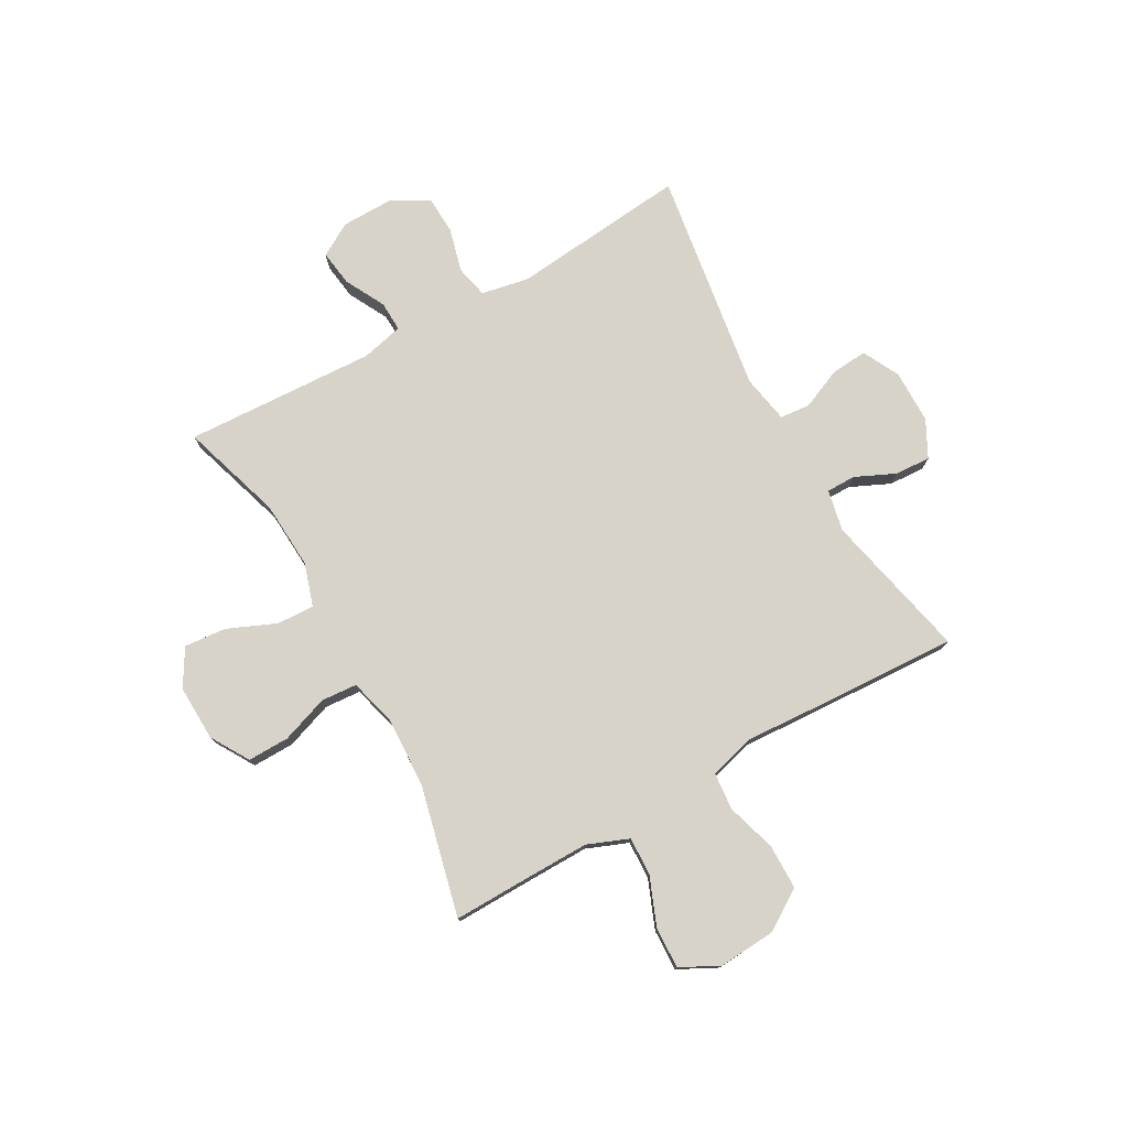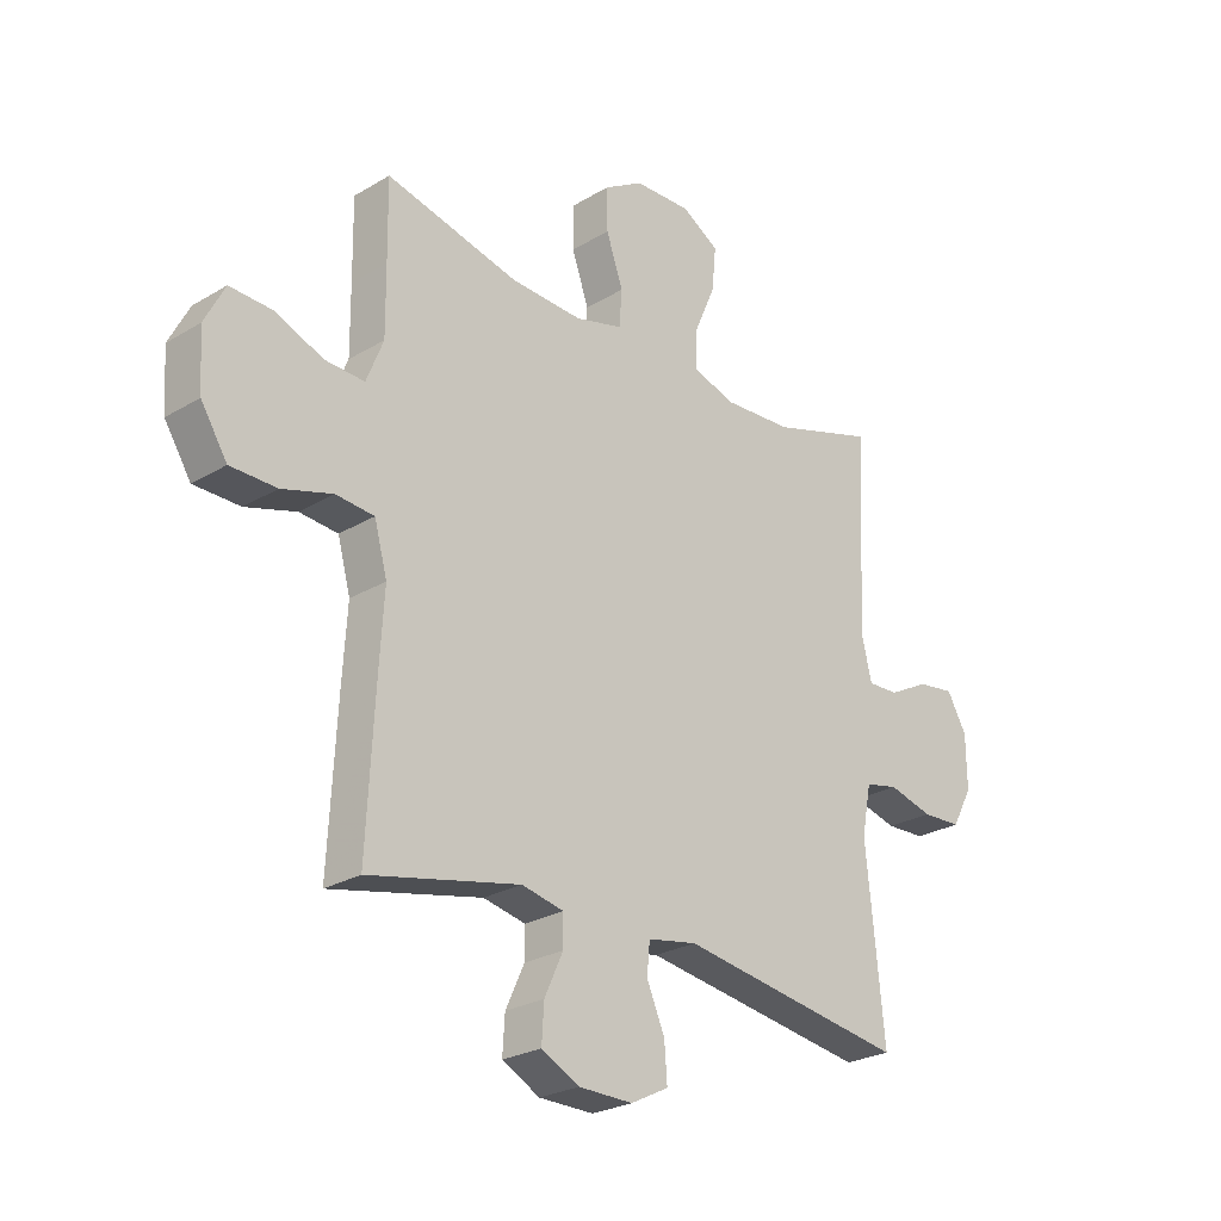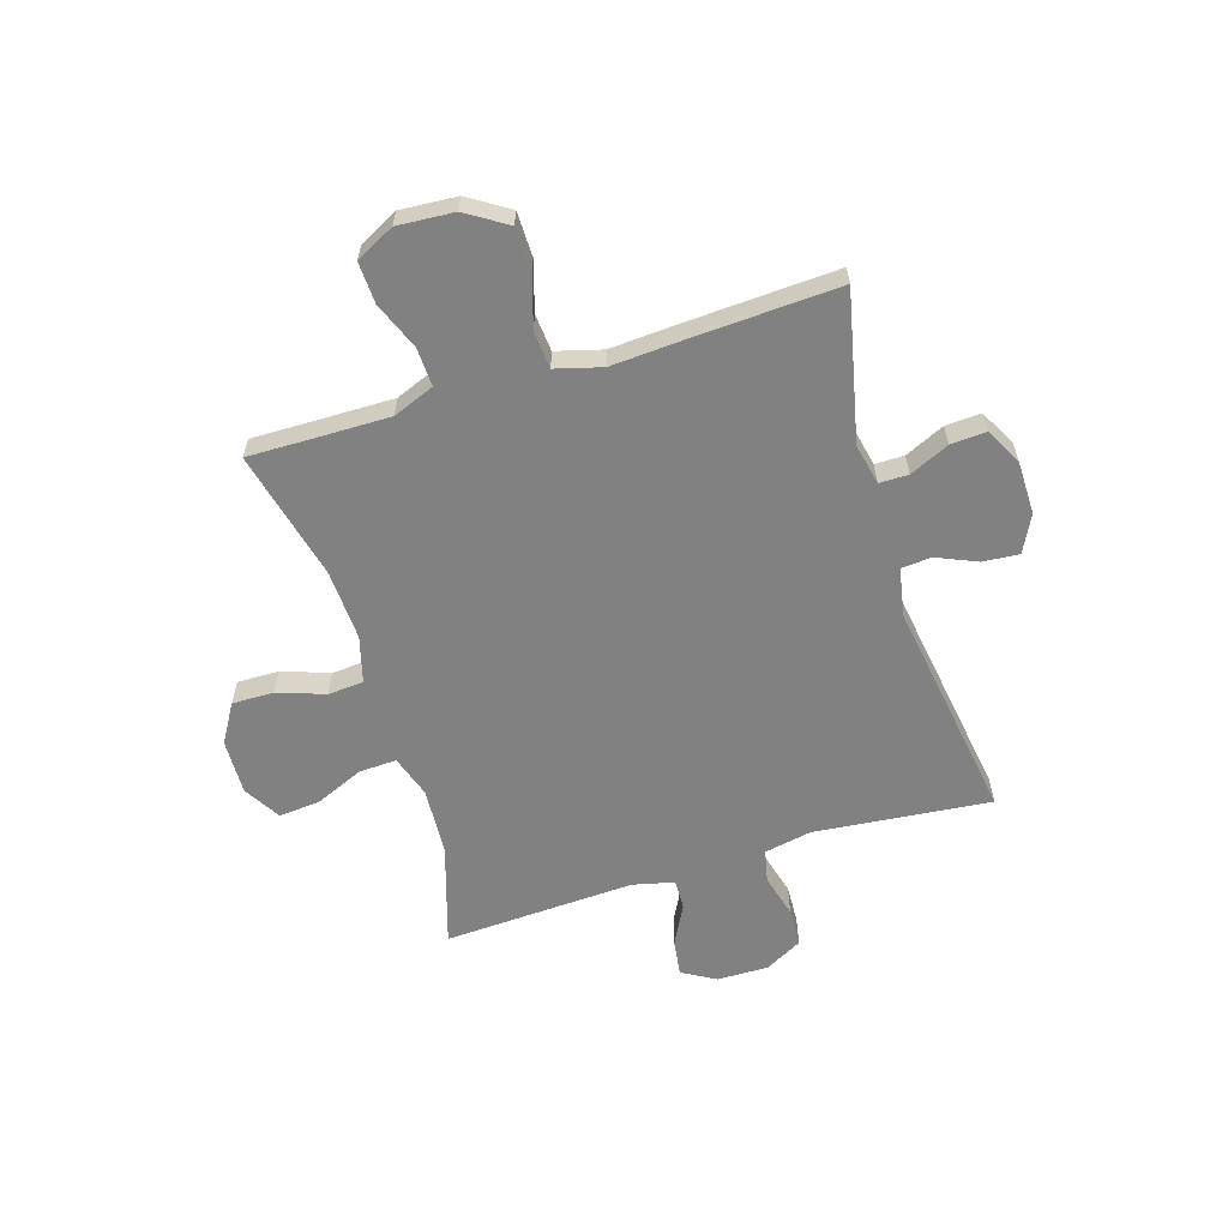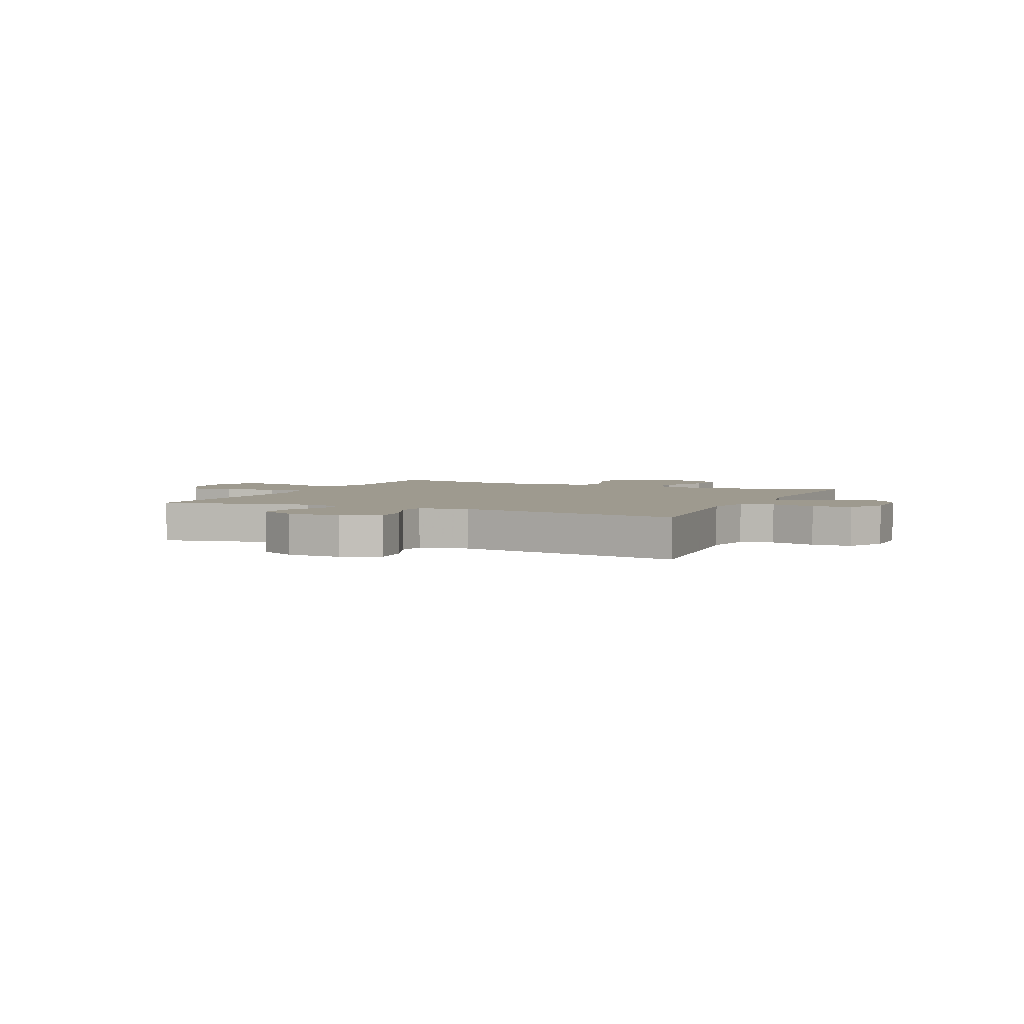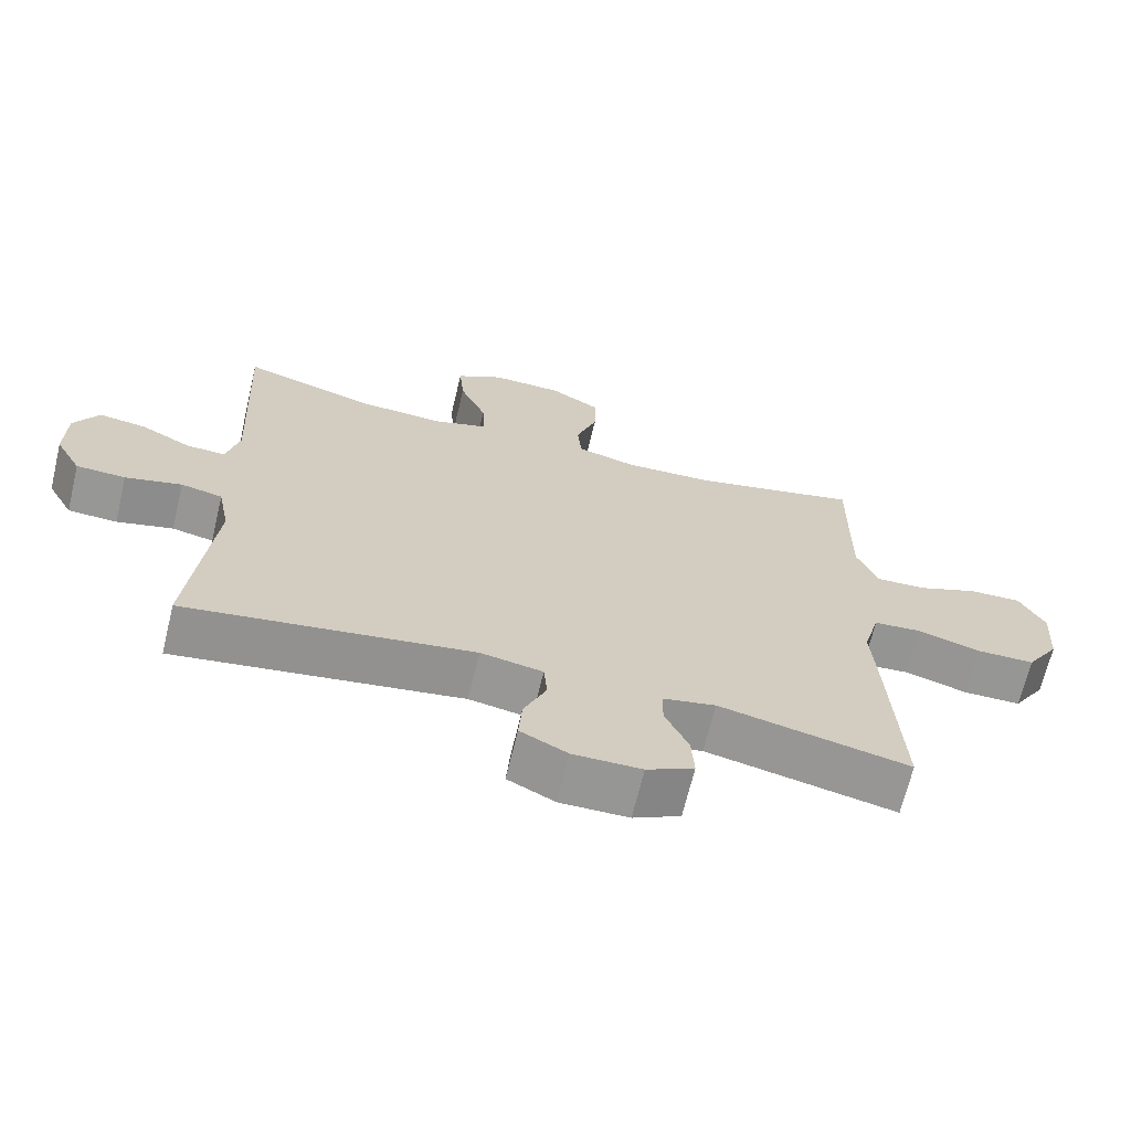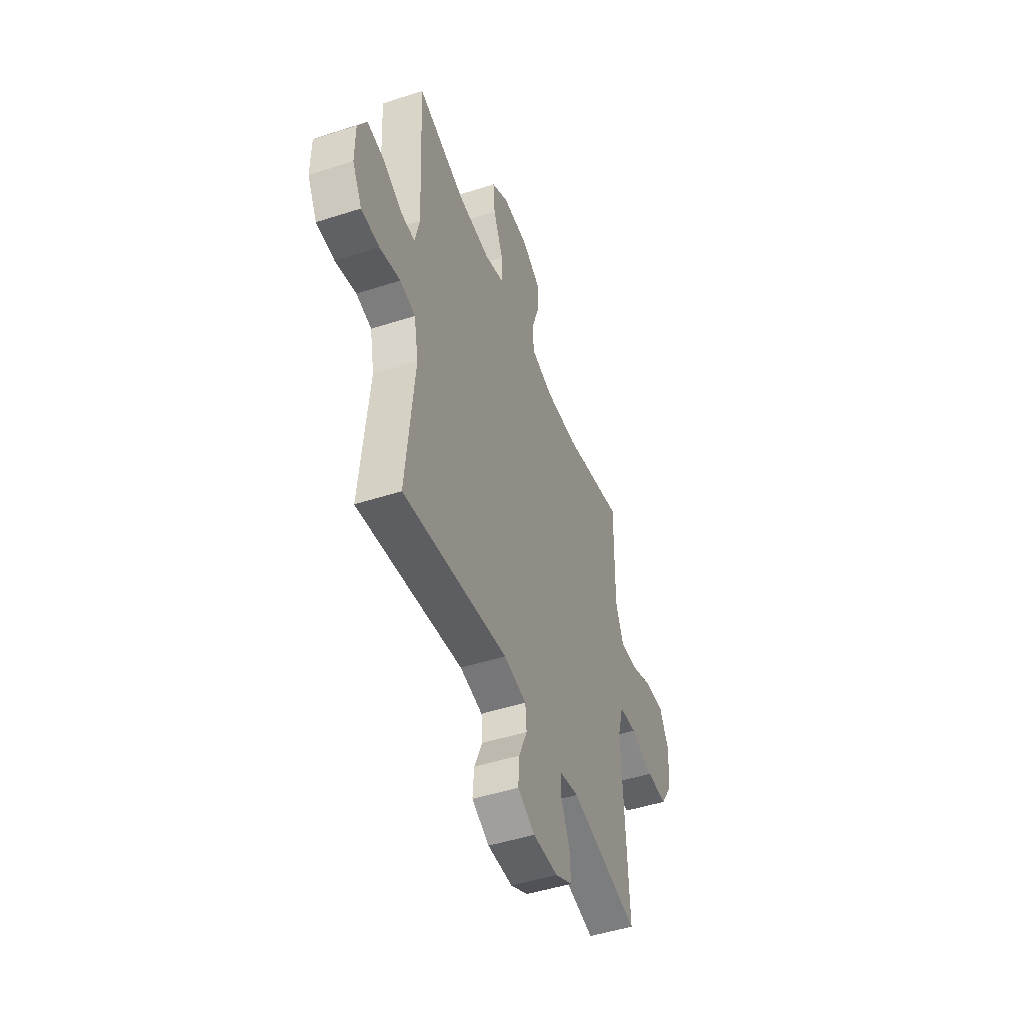
<metadata>
{"format":"obj","ext":"obj","renderer":"f3d","projection":"perspective","resolution":1024,"background":"white","views":[{"elev":76.8,"azim":60.6,"up":"+Y"},{"elev":-25.6,"azim":133.7,"up":"+Z"},{"elev":-60.5,"azim":107.2,"up":"+Y"},{"elev":3.6,"azim":-155.4,"up":"+Y"},{"elev":-67.8,"azim":-13.5,"up":"+Z"},{"elev":-47.9,"azim":-70.0,"up":"+Z"}]}
</metadata>
<code>
v -0.5 0.07 0.5
v -0.314 0.07 0.442
v -0.191 0.07 0.435
v -0.114 0.07 0.46
v -0.117 0.07 0.528
v -0.155 0.07 0.616
v -0.162 0.07 0.692
v -0.095 0.07 0.732
v 0.006 0.07 0.729
v 0.076 0.07 0.687
v 0.075 0.07 0.611
v 0.045 0.07 0.525
v 0.05 0.07 0.46
v 0.134 0.07 0.437
v 0.263 0.07 0.443
v 0.5 0.07 0.5
v 0.498 0.07 0.362
v 0.497 0.07 0.244
v 0.527 0.07 0.169
v 0.597 0.07 0.172
v 0.684 0.07 0.207
v 0.759 0.07 0.21
v 0.795 0.07 0.14
v 0.788 0.07 0.037
v 0.741 0.07 -0.037
v 0.659 0.07 -0.038
v 0.569 0.07 -0.011
v 0.501 0.07 -0.017
v 0.478 0.07 -0.101
v 0.486 0.07 -0.228
v 0.5 0.07 -0.5
v 0.231 0.07 -0.441
v 0.156 0.07 -0.457
v 0.156 0.07 -0.51
v 0.189 0.07 -0.582
v 0.193 0.07 -0.647
v 0.126 0.07 -0.682
v 0.029 0.07 -0.683
v -0.038 0.07 -0.649
v -0.033 0.07 -0.583
v -0.001 0.07 -0.509
v -0.006 0.07 -0.454
v -0.094 0.07 -0.438
v -0.5 0.07 -0.5
v -0.481 0.07 -0.309
v -0.468 0.07 -0.18
v -0.485 0.07 -0.093
v -0.544 0.07 -0.08
v -0.624 0.07 -0.101
v -0.694 0.07 -0.098
v -0.731 0.07 -0.03
v -0.73 0.07 0.064
v -0.695 0.07 0.125
v -0.629 0.07 0.116
v -0.556 0.07 0.078
v -0.501 0.07 0.076
v -0.483 0.07 0.152
v -0.5 0 0.5
v -0.314 0 0.442
v -0.191 0 0.435
v -0.114 0 0.46
v -0.117 0 0.528
v -0.155 0 0.616
v -0.162 0 0.692
v -0.095 0 0.732
v 0.006 0 0.729
v 0.076 0 0.687
v 0.075 0 0.611
v 0.045 0 0.525
v 0.05 0 0.46
v 0.134 0 0.437
v 0.263 0 0.443
v 0.5 0 0.5
v 0.498 0 0.362
v 0.497 0 0.244
v 0.527 0 0.169
v 0.597 0 0.172
v 0.684 0 0.207
v 0.759 0 0.21
v 0.795 0 0.14
v 0.788 0 0.037
v 0.741 0 -0.037
v 0.659 0 -0.038
v 0.569 0 -0.011
v 0.501 0 -0.017
v 0.478 0 -0.101
v 0.486 0 -0.228
v 0.5 0 -0.5
v 0.231 0 -0.441
v 0.156 0 -0.457
v 0.156 0 -0.51
v 0.189 0 -0.582
v 0.193 0 -0.647
v 0.126 0 -0.682
v 0.029 0 -0.683
v -0.038 0 -0.649
v -0.033 0 -0.583
v -0.001 0 -0.509
v -0.006 0 -0.454
v -0.094 0 -0.438
v -0.5 0 -0.5
v -0.481 0 -0.309
v -0.468 0 -0.18
v -0.485 0 -0.093
v -0.544 0 -0.08
v -0.624 0 -0.101
v -0.694 0 -0.098
v -0.731 0 -0.03
v -0.73 0 0.064
v -0.695 0 0.125
v -0.629 0 0.116
v -0.556 0 0.078
v -0.501 0 0.076
v -0.483 0 0.152
f 52 53 54 55
f 52 55 56
f 51 52 56
f 48 49 50 51
f 47 48 51 56
f 46 47 56 57
f 43 44 45 46
f 42 43 46 57
f 38 39 40 41
f 38 41 42
f 37 38 42
f 34 35 36 37
f 33 34 37 42
f 32 33 42 57
f 29 30 31 32
f 28 29 32 57
f 24 25 26 27
f 20 21 22 23
f 19 20 23 24
f 15 16 17
f 14 15 17 18
f 13 14 18 19
f 9 10 11 12
f 9 12 13
f 8 9 13
f 5 6 7 8
f 4 5 8 13
f 3 4 13 19
f 28 57 1 2
f 19 24 27 28
f 2 3 19 28
f 112 111 110 109
f 113 112 109
f 113 109 108
f 108 107 106 105
f 113 108 105 104
f 114 113 104 103
f 103 102 101 100
f 114 103 100 99
f 98 97 96 95
f 99 98 95
f 99 95 94
f 94 93 92 91
f 99 94 91 90
f 114 99 90 89
f 89 88 87 86
f 114 89 86 85
f 84 83 82 81
f 80 79 78 77
f 81 80 77 76
f 74 73 72
f 75 74 72 71
f 76 75 71 70
f 69 68 67 66
f 70 69 66
f 70 66 65
f 65 64 63 62
f 70 65 62 61
f 76 70 61 60
f 59 58 114 85
f 85 84 81 76
f 85 76 60 59
f 1 58 59 2
f 2 59 60 3
f 3 60 61 4
f 4 61 62 5
f 5 62 63 6
f 6 63 64 7
f 7 64 65 8
f 8 65 66 9
f 9 66 67 10
f 10 67 68 11
f 11 68 69 12
f 12 69 70 13
f 13 70 71 14
f 14 71 72 15
f 15 72 73 16
f 16 73 74 17
f 17 74 75 18
f 18 75 76 19
f 19 76 77 20
f 20 77 78 21
f 21 78 79 22
f 22 79 80 23
f 23 80 81 24
f 24 81 82 25
f 25 82 83 26
f 26 83 84 27
f 27 84 85 28
f 28 85 86 29
f 29 86 87 30
f 30 87 88 31
f 31 88 89 32
f 32 89 90 33
f 33 90 91 34
f 34 91 92 35
f 35 92 93 36
f 36 93 94 37
f 37 94 95 38
f 38 95 96 39
f 39 96 97 40
f 40 97 98 41
f 41 98 99 42
f 42 99 100 43
f 43 100 101 44
f 44 101 102 45
f 45 102 103 46
f 46 103 104 47
f 47 104 105 48
f 48 105 106 49
f 49 106 107 50
f 50 107 108 51
f 51 108 109 52
f 52 109 110 53
f 53 110 111 54
f 54 111 112 55
f 55 112 113 56
f 56 113 114 57
f 57 114 58 1

</code>
